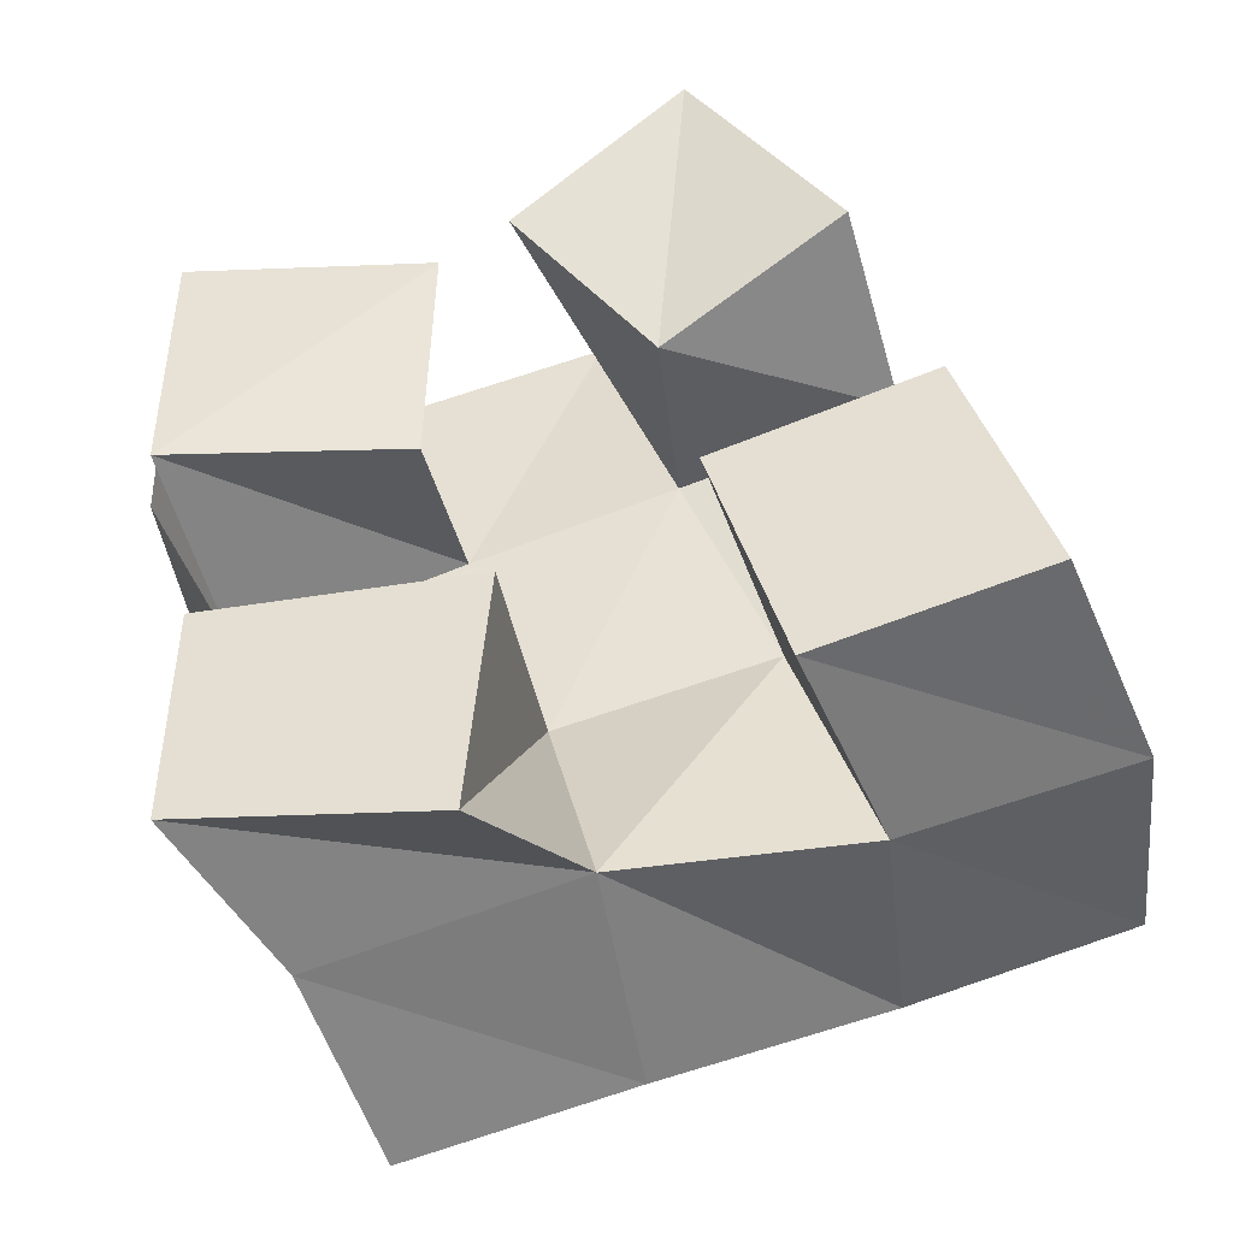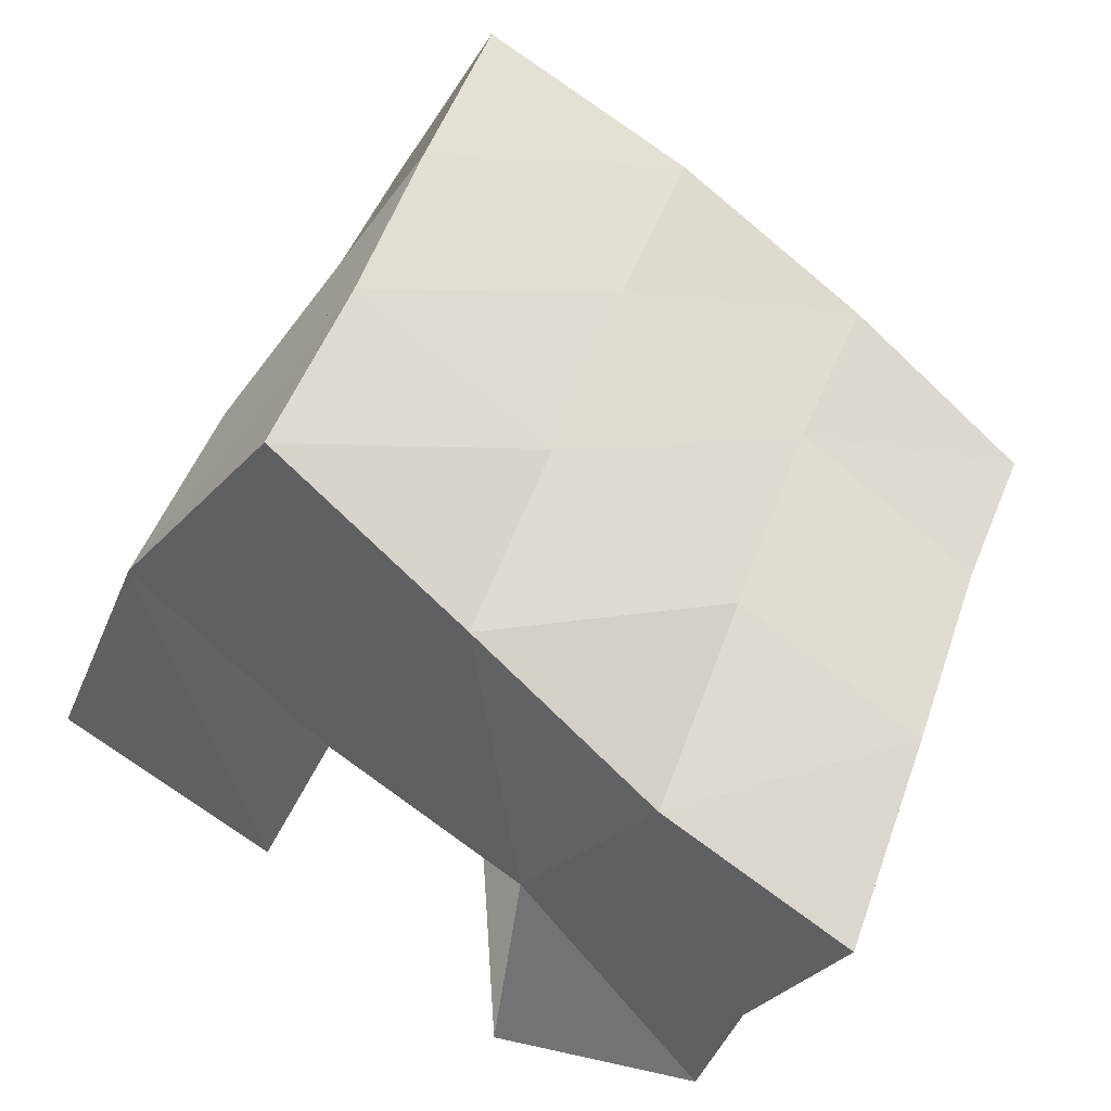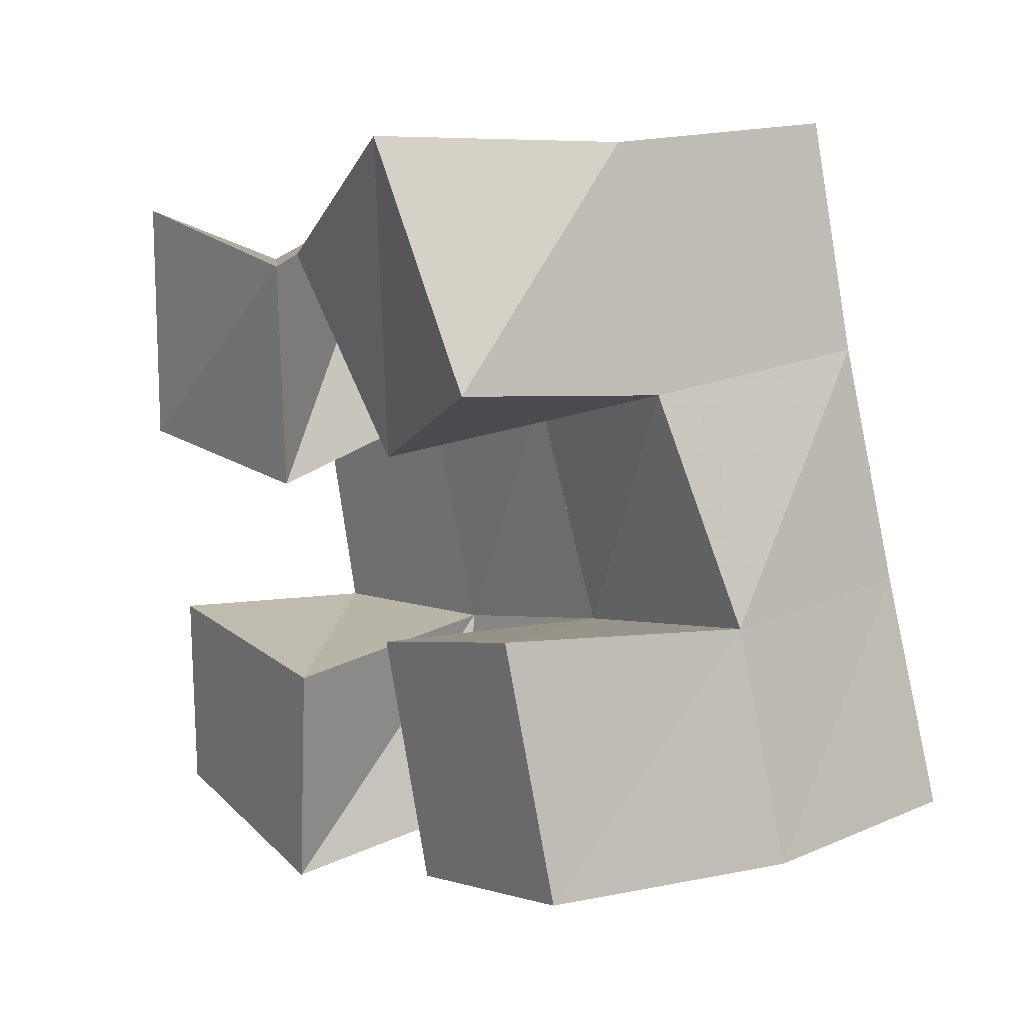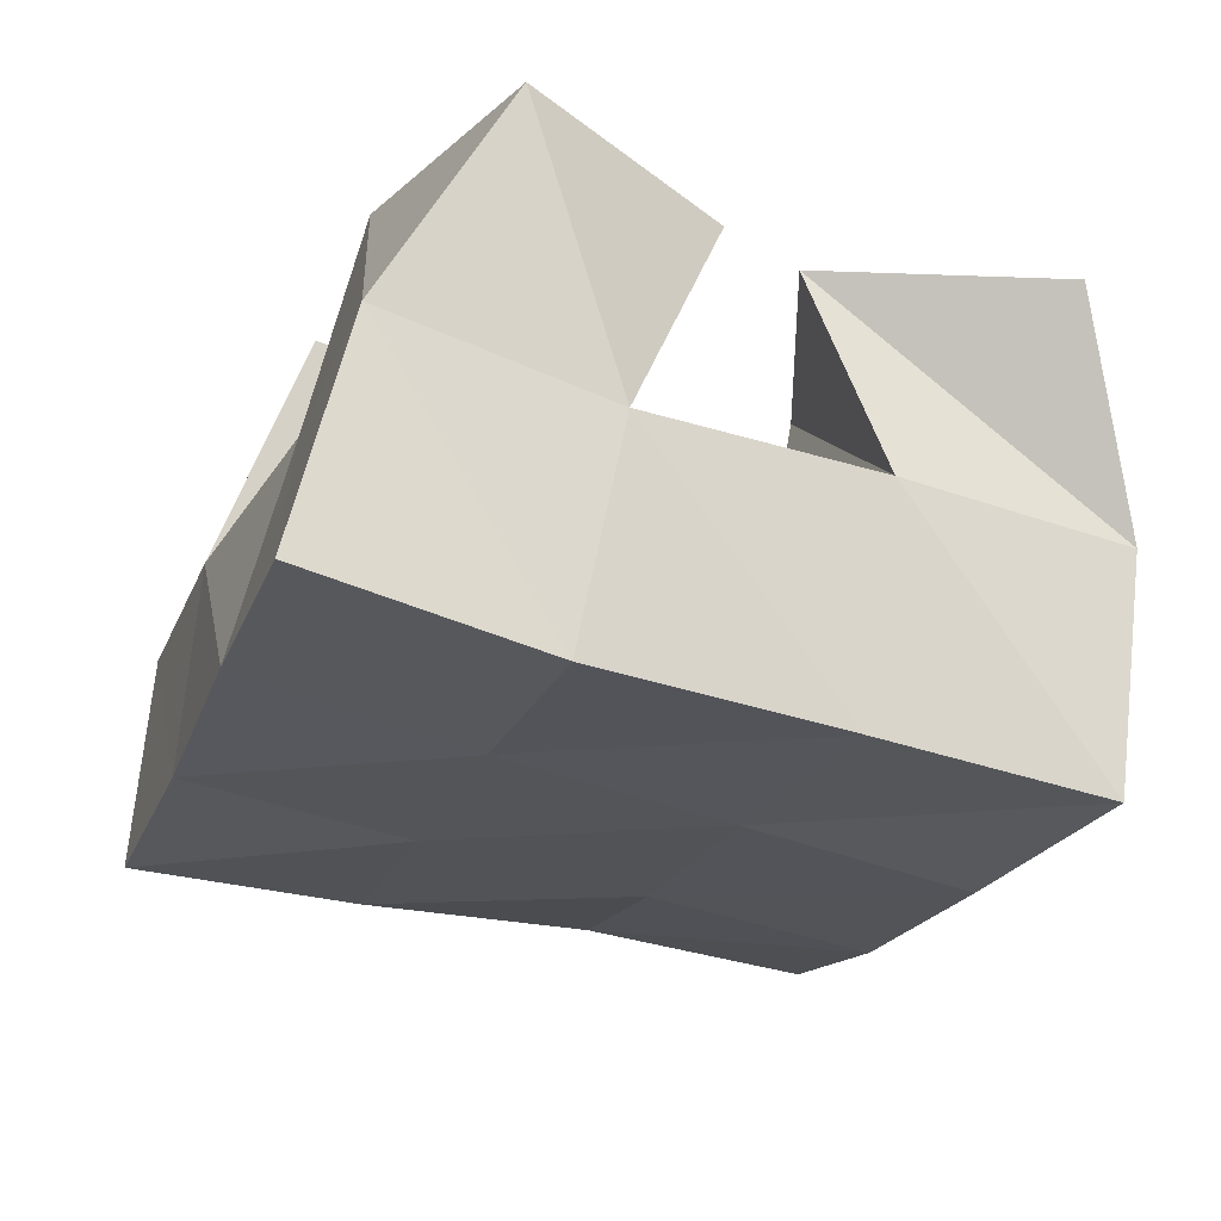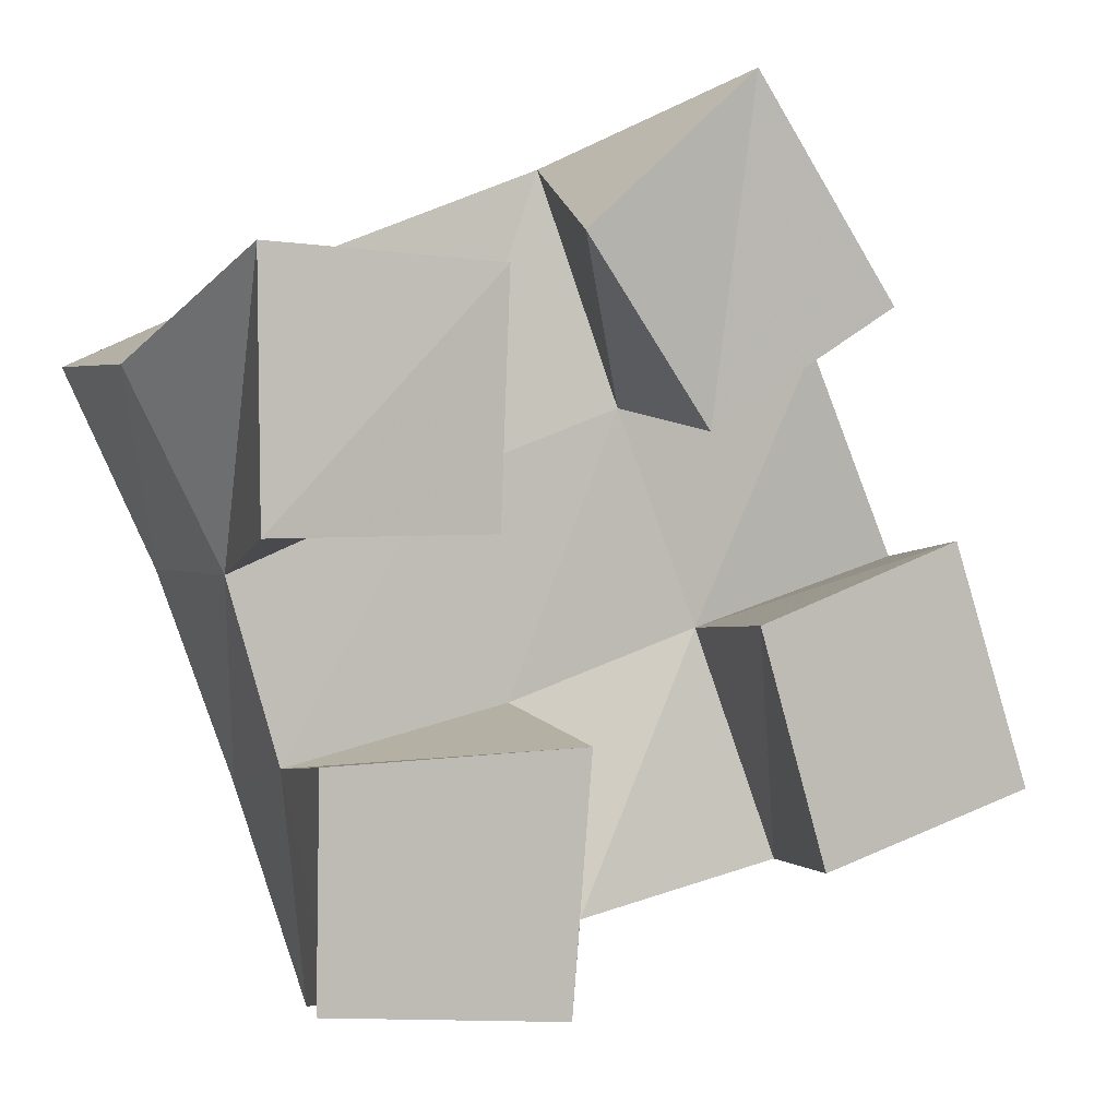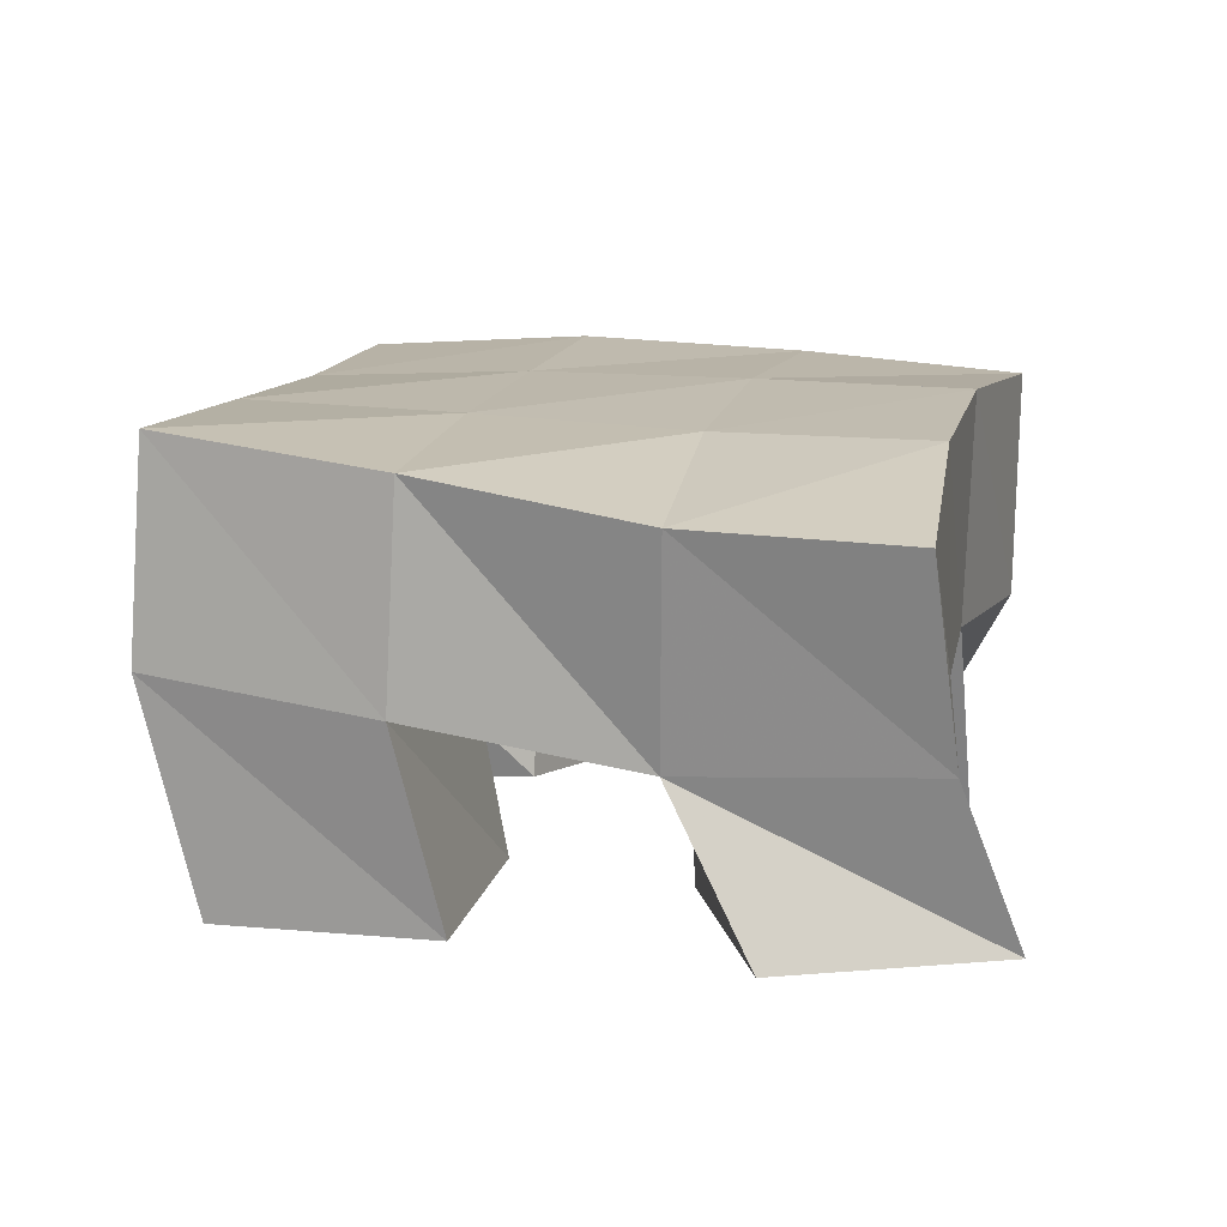
<metadata>
{"format":"obj","ext":"obj","renderer":"f3d","projection":"perspective","resolution":1024,"background":"white","views":[{"elev":-44.1,"azim":9.4,"up":"+Z"},{"elev":-39.4,"azim":146.4,"up":"+Z"},{"elev":21.2,"azim":54.9,"up":"+Z"},{"elev":63.0,"azim":-171.4,"up":"+Z"},{"elev":2.6,"azim":-22.3,"up":"+Z"},{"elev":12.6,"azim":174.3,"up":"+Y"}]}
</metadata>
<code>
v 2.794 0.1013 -0.07958
v 2.778 0.1433 -0.1017
v 2.795 0.1 -0.1349
v 2.8 0.1455 -0.1439
v 2.846 0.1052 -0.08225
v 2.824 0.149 -0.07698
v 2.845 0.1066 -0.135
v 2.845 0.1473 -0.1253
v 2.898 0.1 -0.1539
v 2.907 0.1496 -0.1577
v 2.913 0.1 -0.2048
v 2.924 0.1451 -0.209
v 2.943 0.1 -0.1375
v 2.956 0.151 -0.1429
v 2.96 0.1 -0.1898
v 2.972 0.1514 -0.1913
v 2.861 0.1022 -0.07571
v 2.871 0.1528 -0.05909
v 2.89 0.1065 -0.1149
v 2.888 0.1482 -0.1098
v 2.897 0.1 -0.04276
v 2.918 0.1465 -0.04624
v 2.928 0.1 -0.08956
v 2.933 0.1458 -0.0966
v 2.806 0.1 -0.1781
v 2.811 0.1448 -0.1838
v 2.805 0.1 -0.2255
v 2.82 0.1375 -0.2315
v 2.862 0.1 -0.1766
v 2.862 0.1475 -0.1723
v 2.857 0.1 -0.2306
v 2.874 0.1353 -0.2174
v 2.777 0.1943 -0.101
v 2.798 0.197 -0.145
v 2.824 0.1975 -0.08083
v 2.843 0.1975 -0.1273
v 2.874 0.1995 -0.06365
v 2.89 0.1976 -0.1108
v 2.922 0.1962 -0.04764
v 2.937 0.1951 -0.09458
v 2.815 0.1937 -0.1927
v 2.86 0.194 -0.1781
v 2.906 0.1959 -0.1613
v 2.952 0.1969 -0.1437
v 2.828 0.1826 -0.2415
v 2.875 0.1844 -0.2278
v 2.922 0.1922 -0.2106
v 2.969 0.1984 -0.1922
f 1 2 4
f 3 1 4
f 2 6 8
f 4 2 8
f 6 5 7
f 8 6 7
f 5 1 3
f 7 5 3
f 8 7 3
f 4 8 3
f 2 1 5
f 6 2 5
f 9 10 12
f 11 9 12
f 10 14 16
f 12 10 16
f 14 13 15
f 16 14 15
f 13 9 11
f 15 13 11
f 16 15 11
f 12 16 11
f 10 9 13
f 14 10 13
f 17 18 20
f 19 17 20
f 18 22 24
f 20 18 24
f 22 21 23
f 24 22 23
f 21 17 19
f 23 21 19
f 24 23 19
f 20 24 19
f 18 17 21
f 22 18 21
f 25 26 28
f 27 25 28
f 26 30 32
f 28 26 32
f 30 29 31
f 32 30 31
f 29 25 27
f 31 29 27
f 32 31 27
f 28 32 27
f 26 25 29
f 30 26 29
f 2 33 34
f 4 2 34
f 33 35 36
f 34 33 36
f 35 6 8
f 36 35 8
f 6 2 4
f 8 6 4
f 36 8 4
f 34 36 4
f 33 2 6
f 35 33 6
f 6 35 36
f 8 6 36
f 35 37 38
f 36 35 38
f 37 18 20
f 38 37 20
f 18 6 8
f 20 18 8
f 38 20 8
f 36 38 8
f 35 6 18
f 37 35 18
f 18 37 38
f 20 18 38
f 37 39 40
f 38 37 40
f 39 22 24
f 40 39 24
f 22 18 20
f 24 22 20
f 40 24 20
f 38 40 20
f 37 18 22
f 39 37 22
f 4 34 41
f 26 4 41
f 34 36 42
f 41 34 42
f 36 8 30
f 42 36 30
f 8 4 26
f 30 8 26
f 42 30 26
f 41 42 26
f 34 4 8
f 36 34 8
f 8 36 42
f 30 8 42
f 36 38 43
f 42 36 43
f 38 20 10
f 43 38 10
f 20 8 30
f 10 20 30
f 43 10 30
f 42 43 30
f 36 8 20
f 38 36 20
f 20 38 43
f 10 20 43
f 38 40 44
f 43 38 44
f 40 24 14
f 44 40 14
f 24 20 10
f 14 24 10
f 44 14 10
f 43 44 10
f 38 20 24
f 40 38 24
f 26 41 45
f 28 26 45
f 41 42 46
f 45 41 46
f 42 30 32
f 46 42 32
f 30 26 28
f 32 30 28
f 46 32 28
f 45 46 28
f 41 26 30
f 42 41 30
f 30 42 46
f 32 30 46
f 42 43 47
f 46 42 47
f 43 10 12
f 47 43 12
f 10 30 32
f 12 10 32
f 47 12 32
f 46 47 32
f 42 30 10
f 43 42 10
f 10 43 47
f 12 10 47
f 43 44 48
f 47 43 48
f 44 14 16
f 48 44 16
f 14 10 12
f 16 14 12
f 48 16 12
f 47 48 12
f 43 10 14
f 44 43 14

</code>
